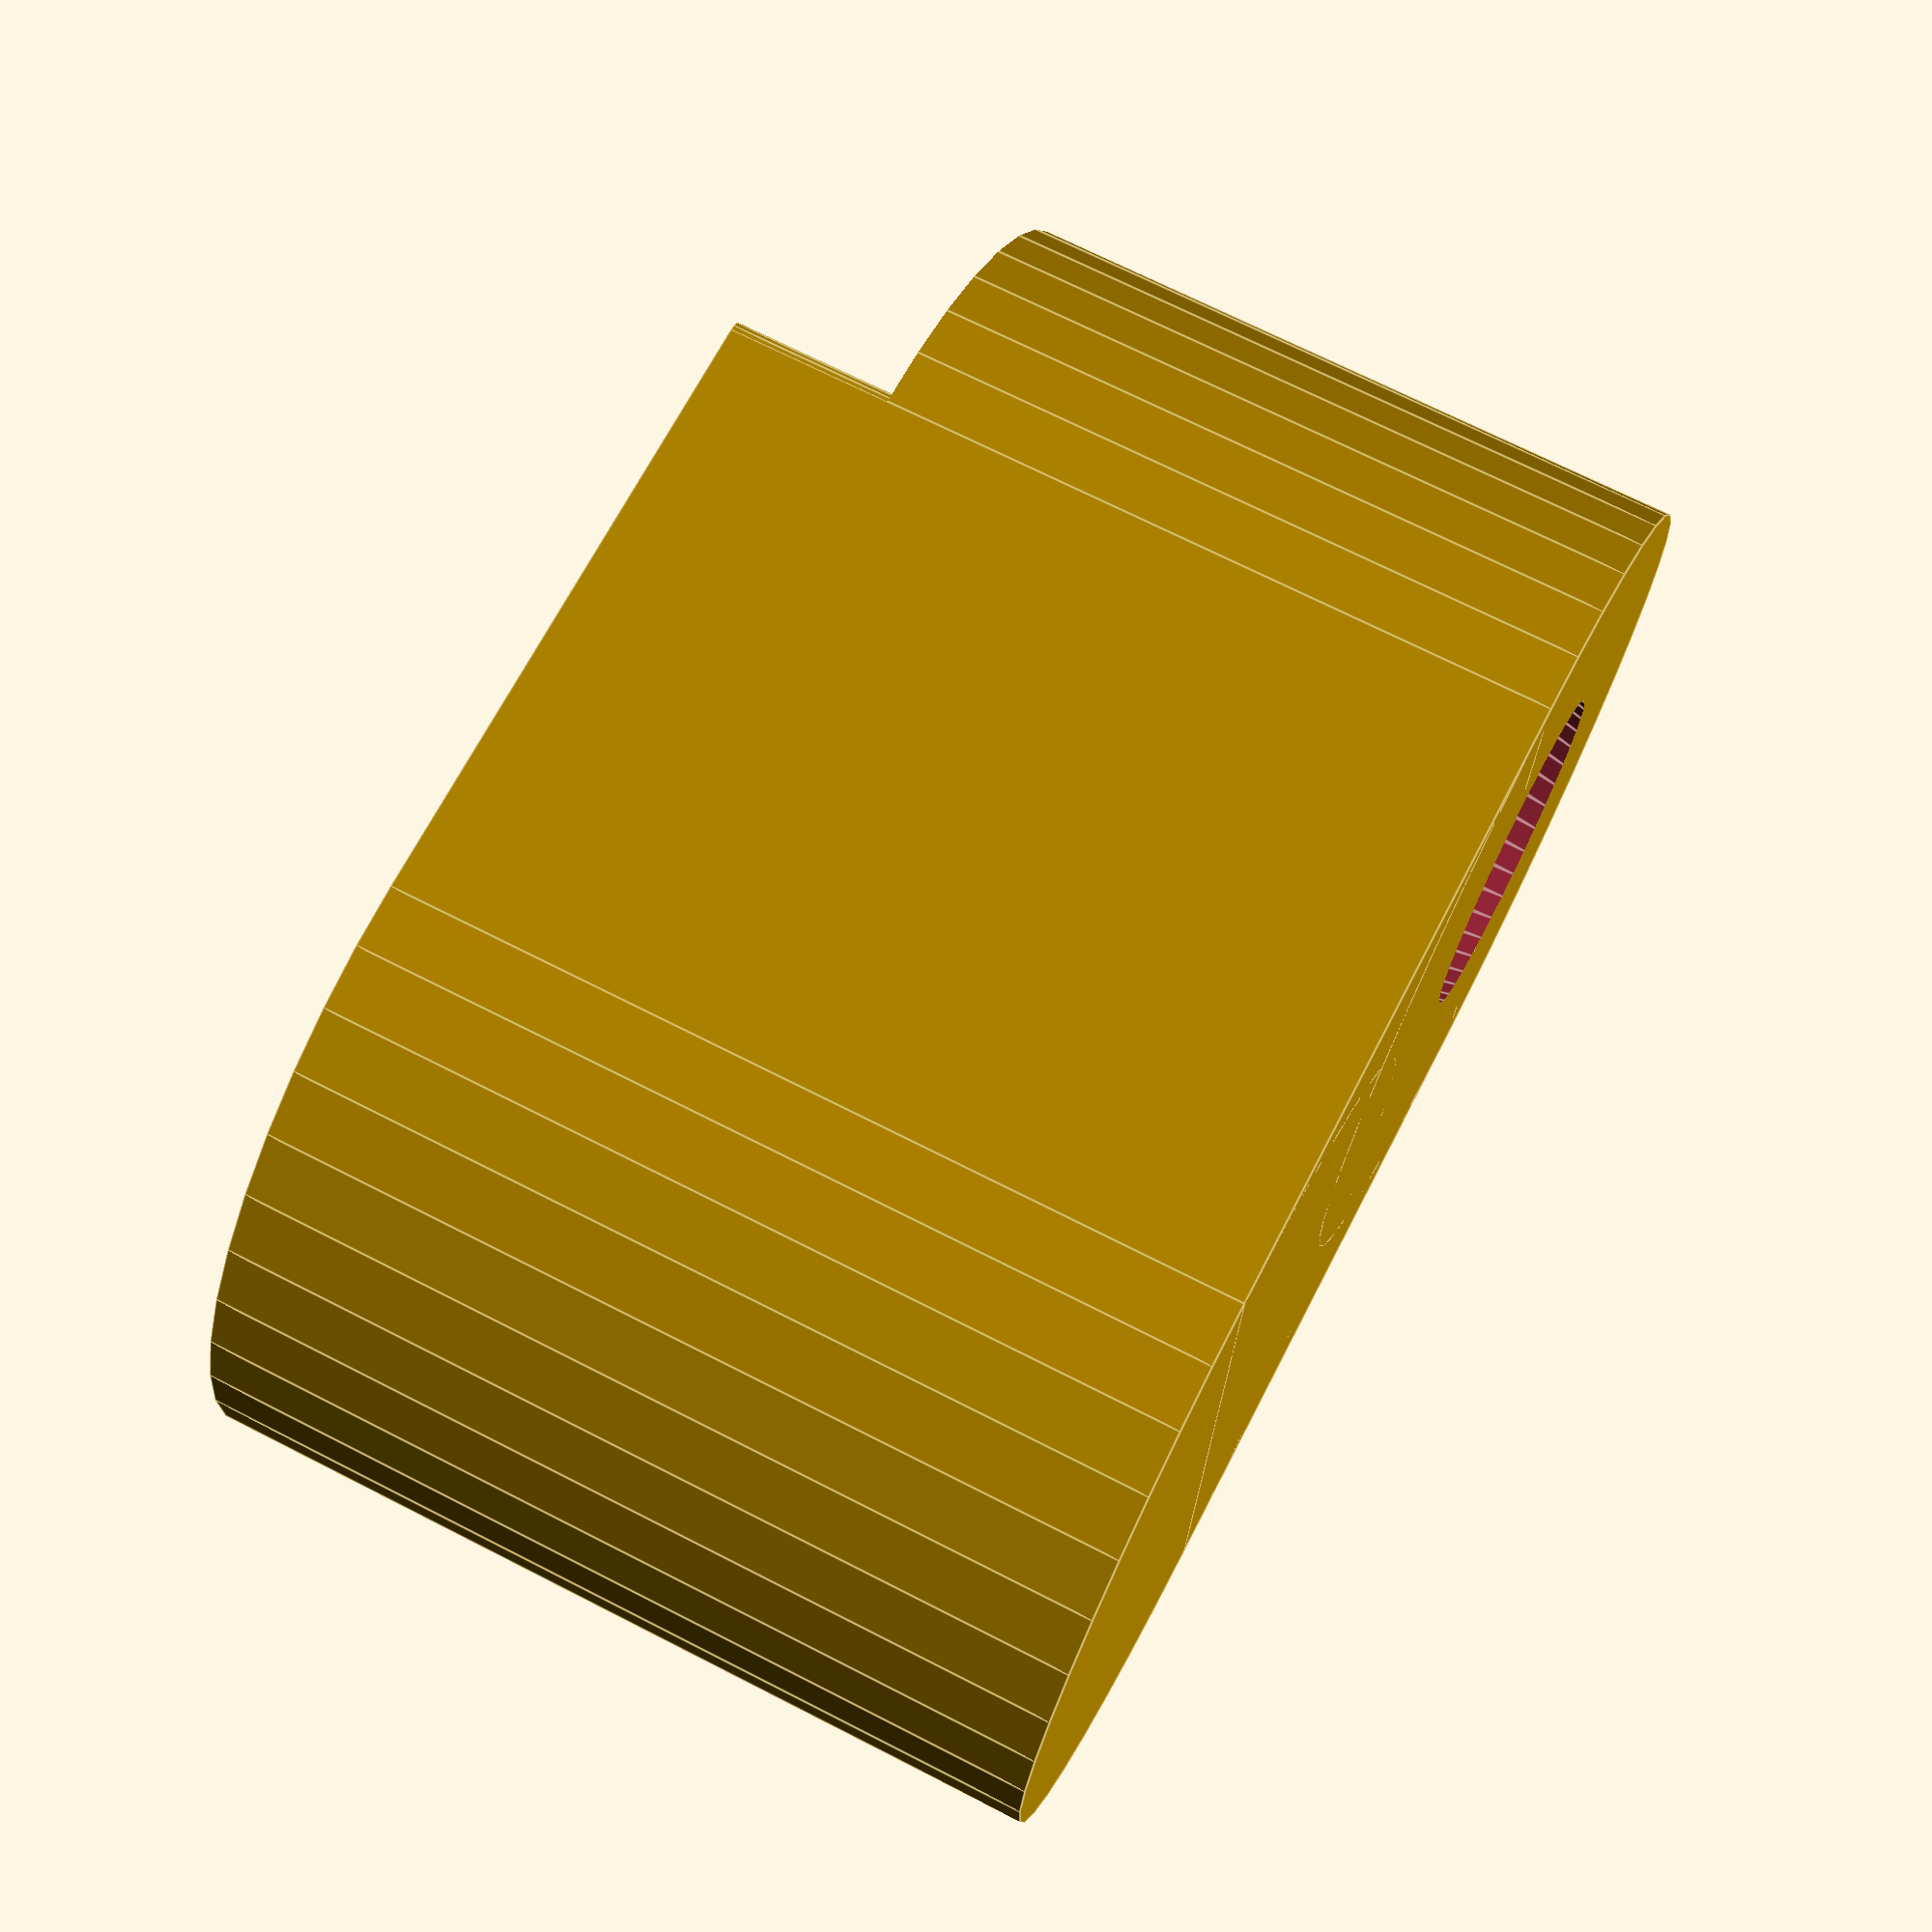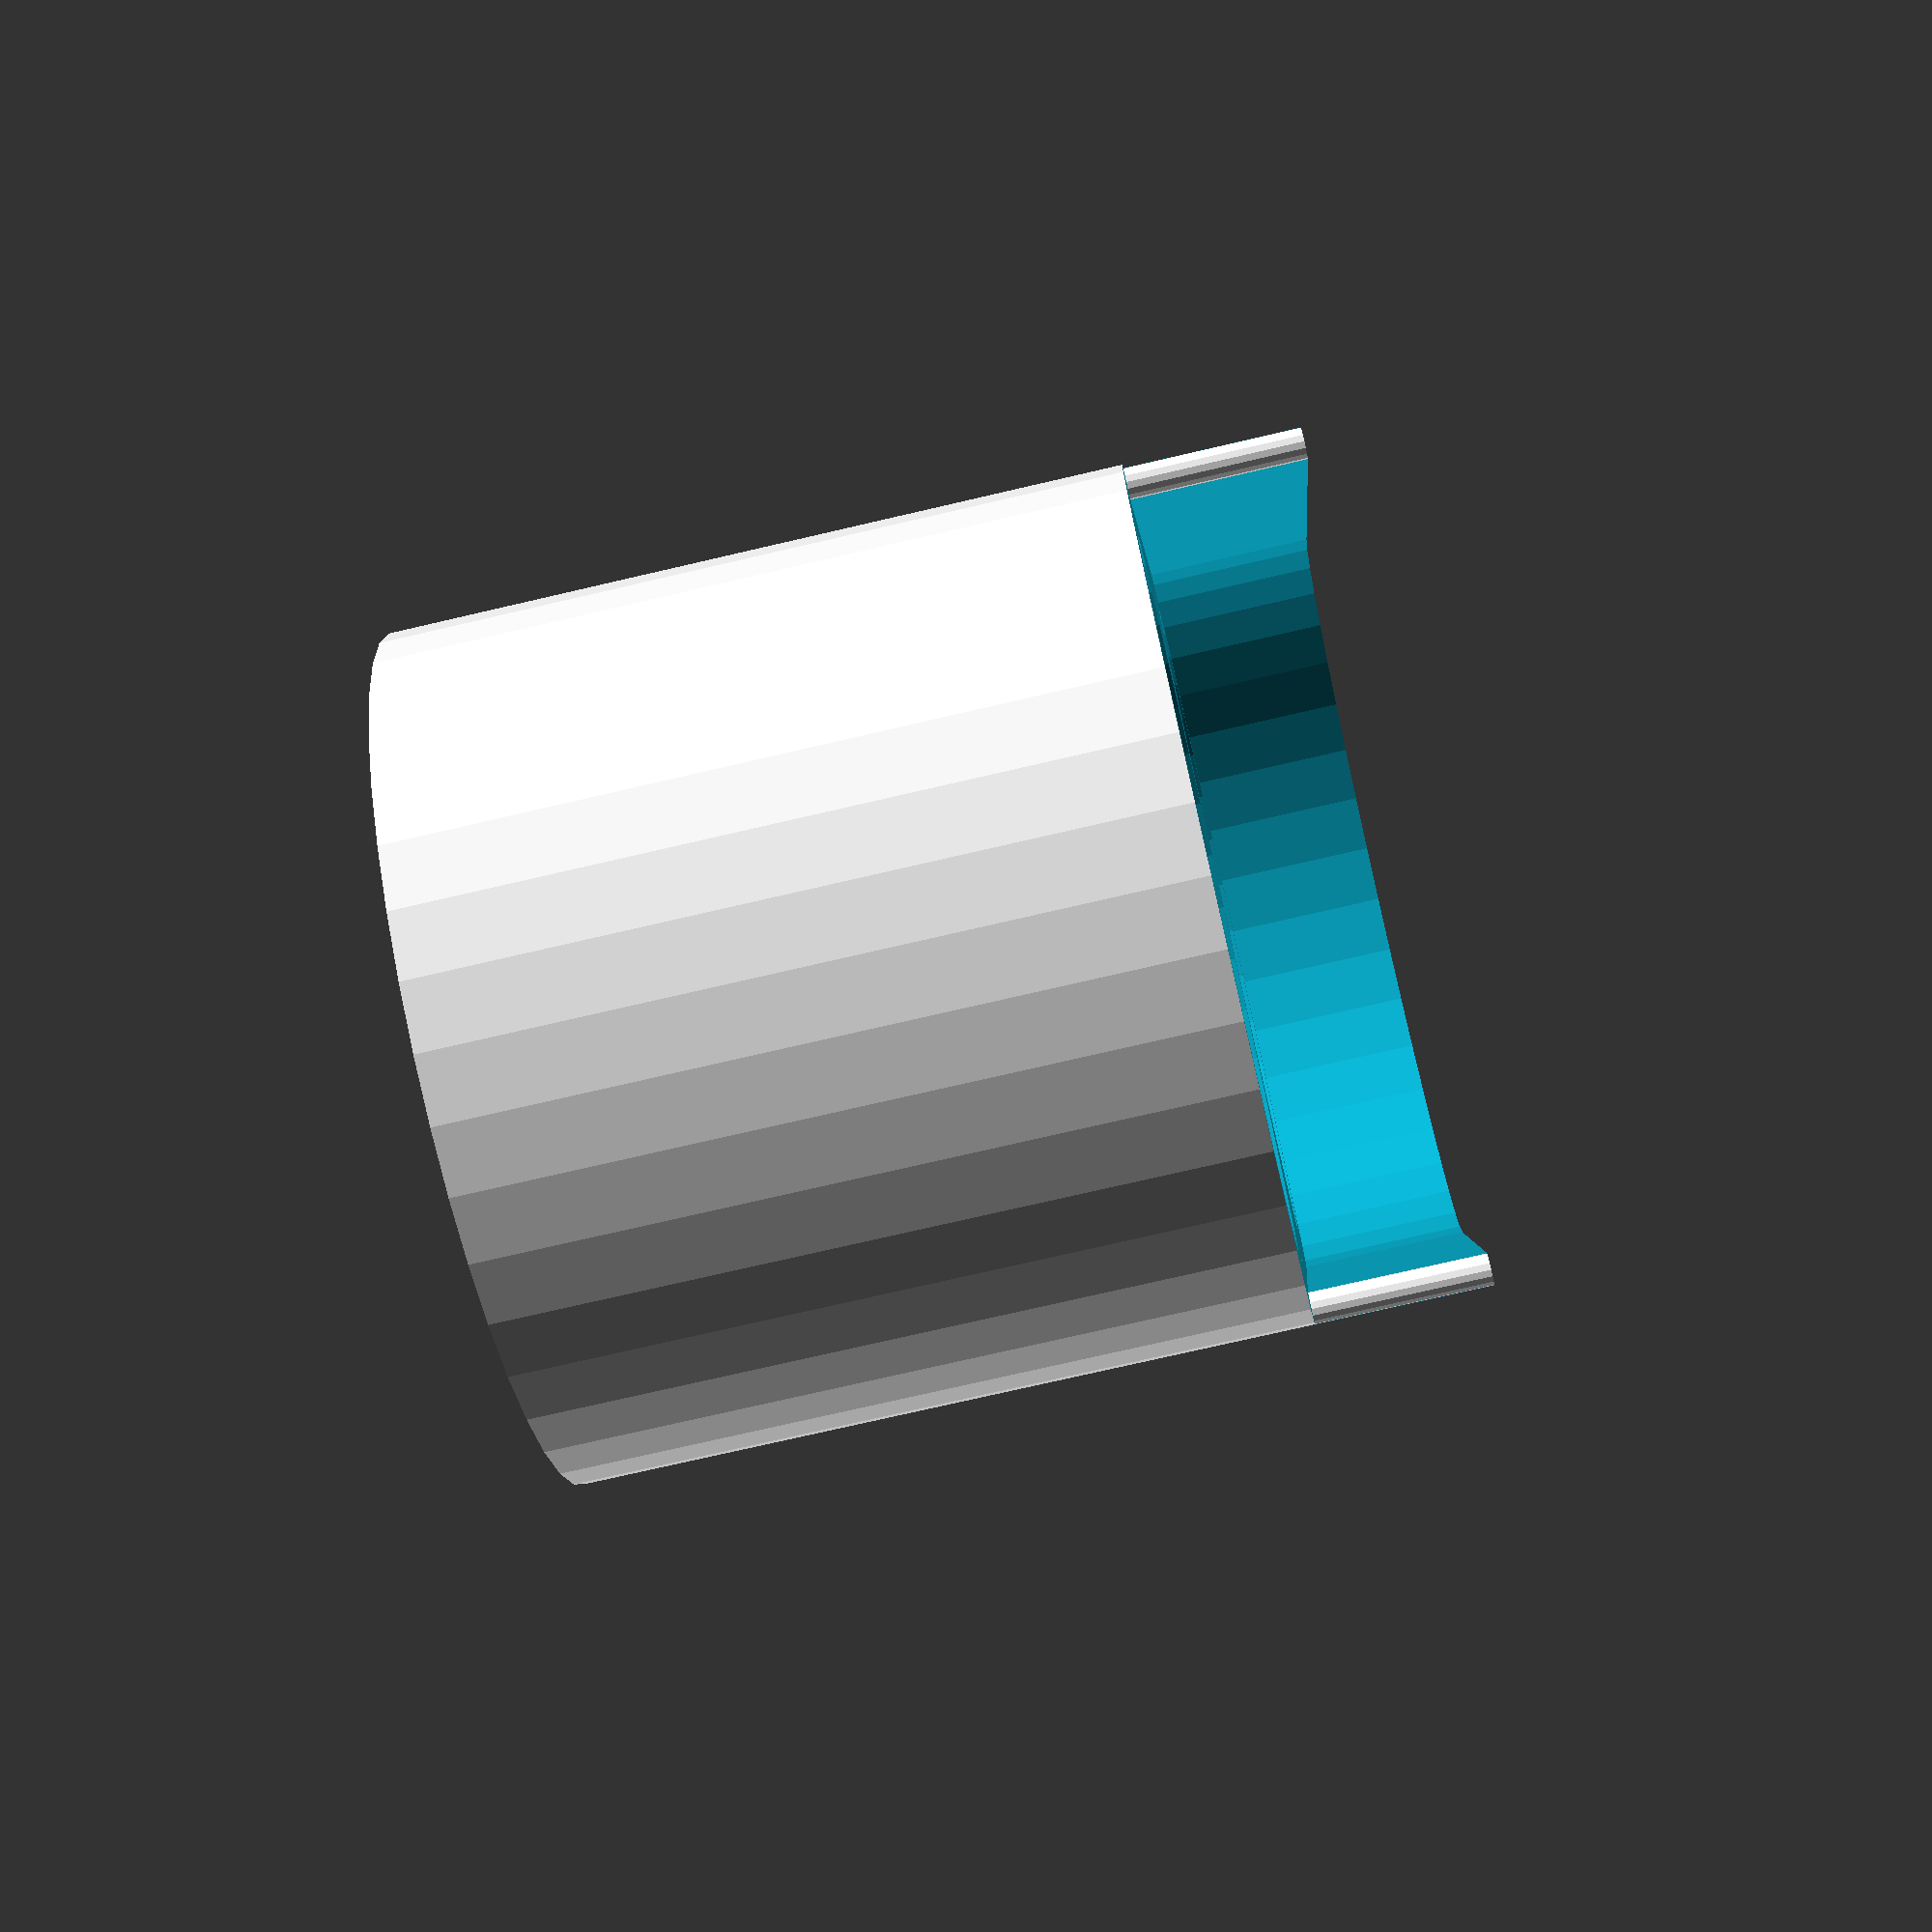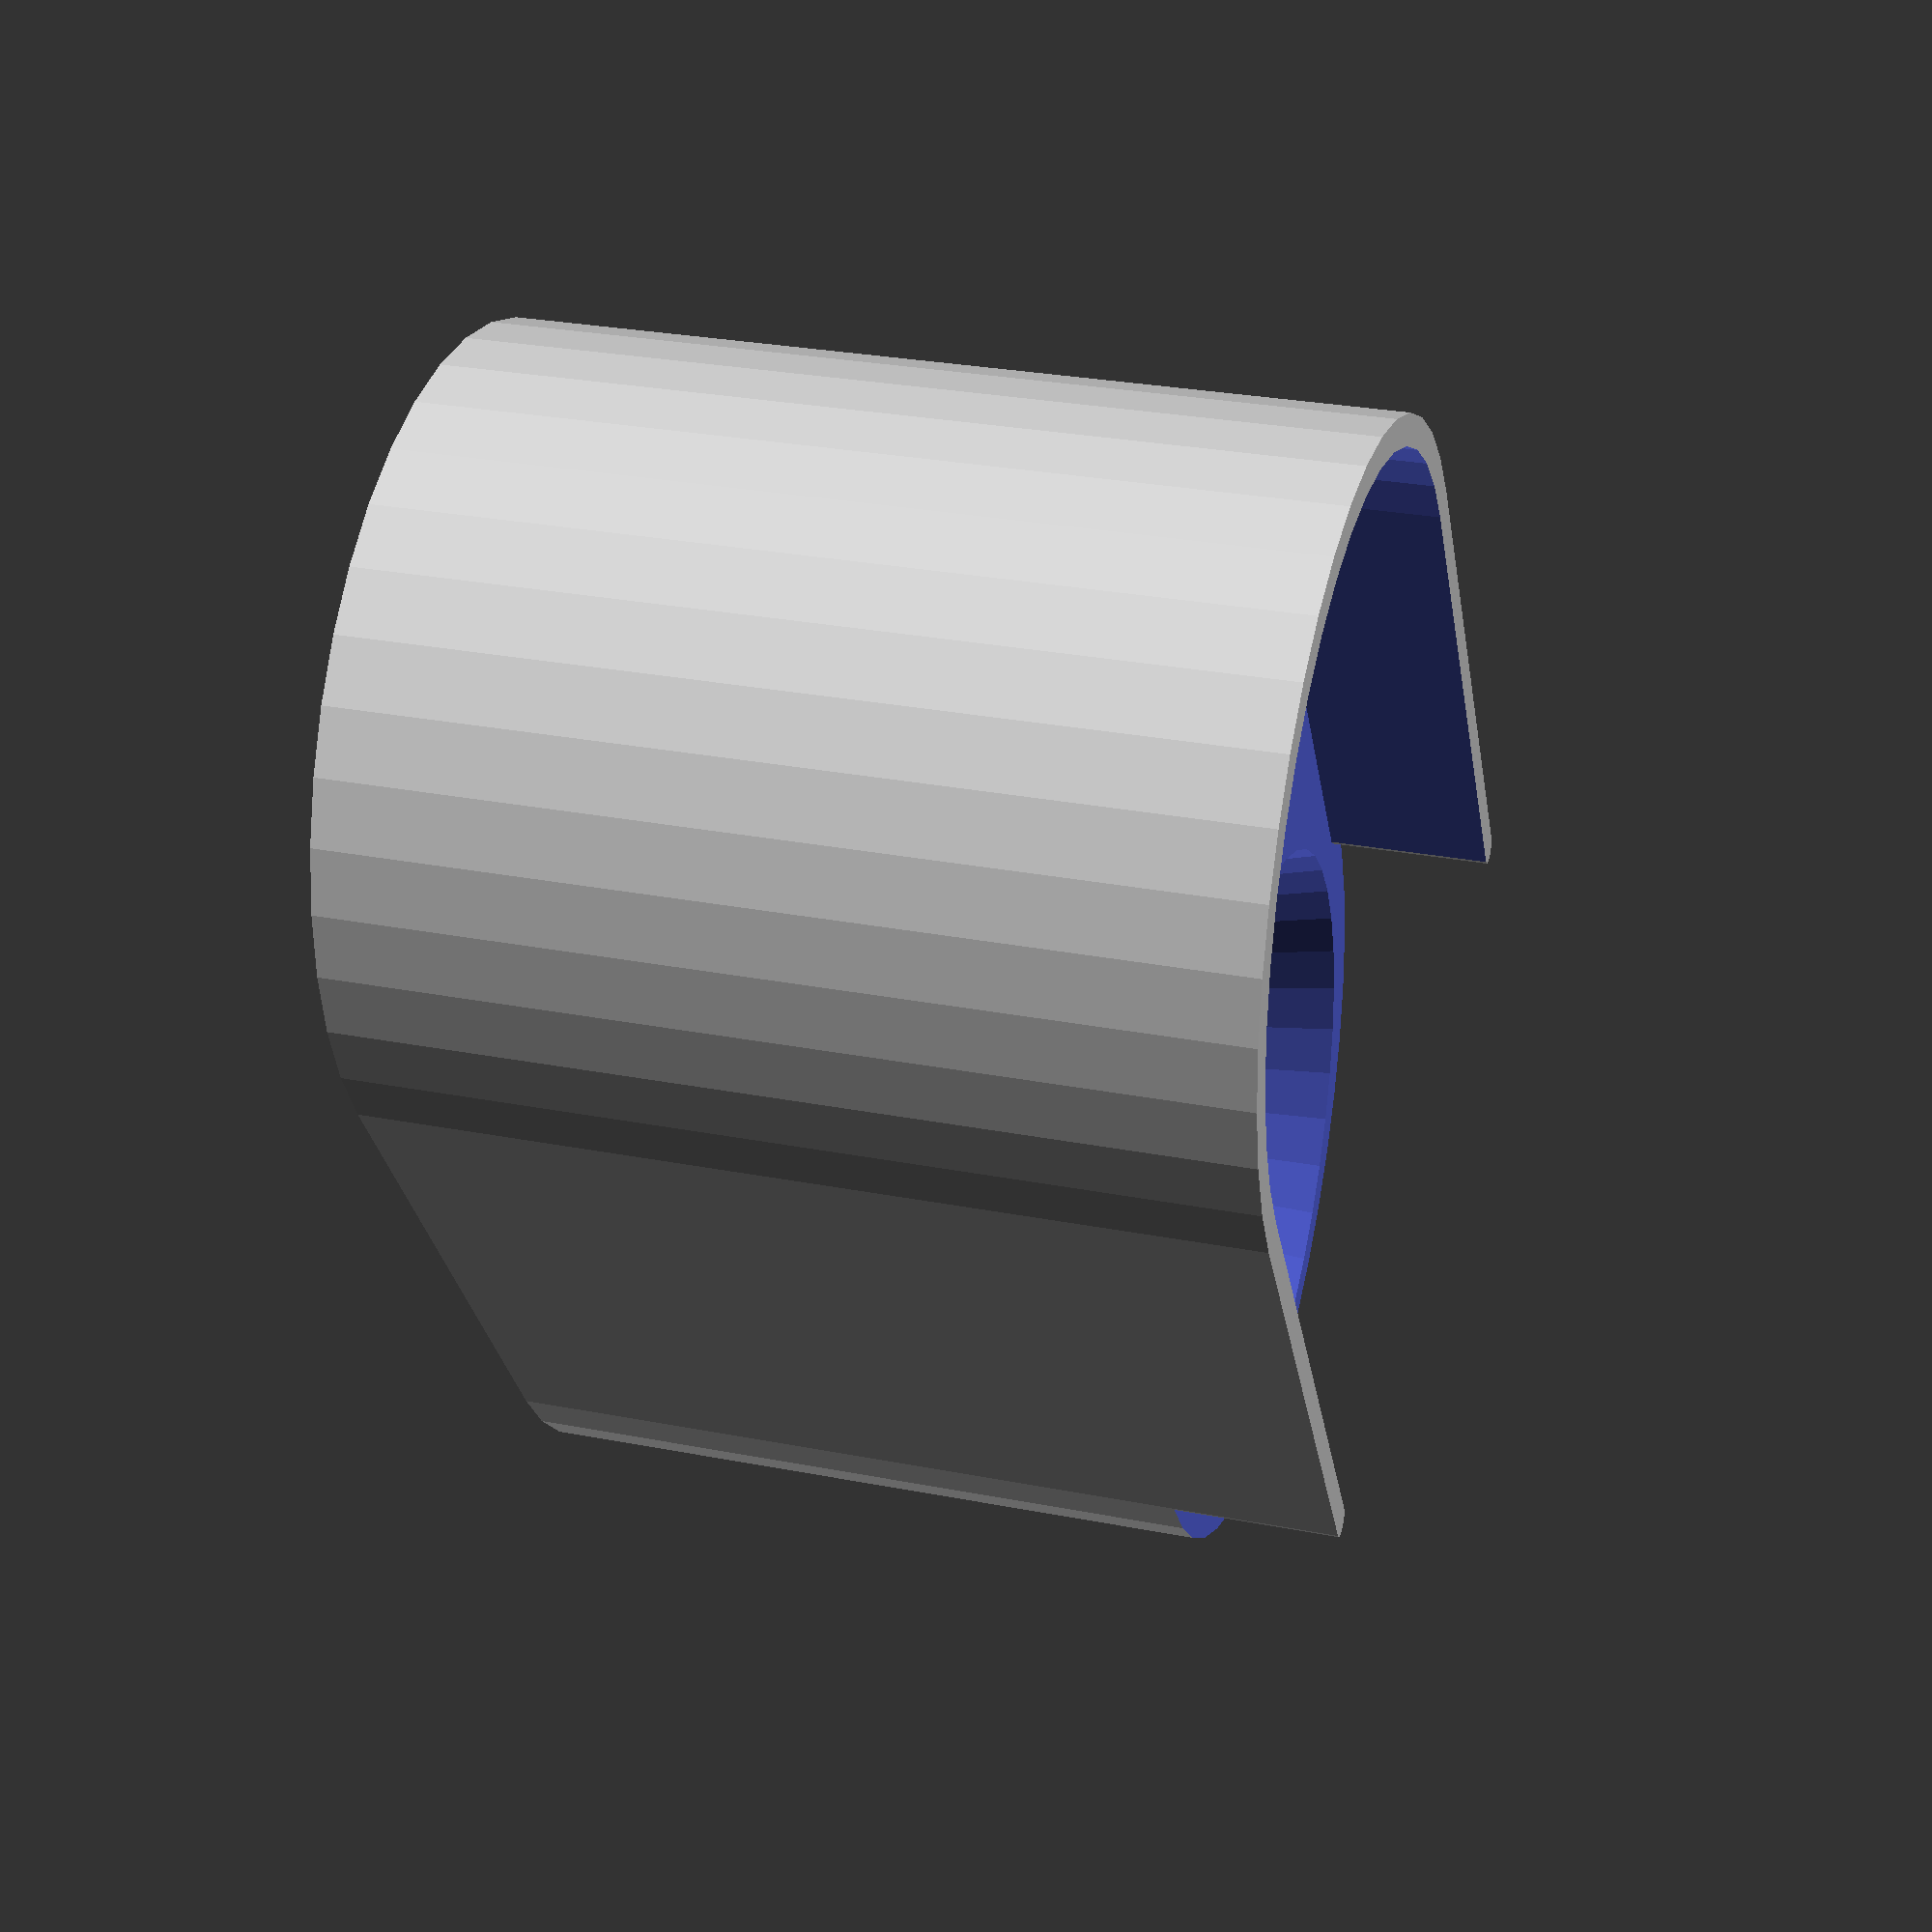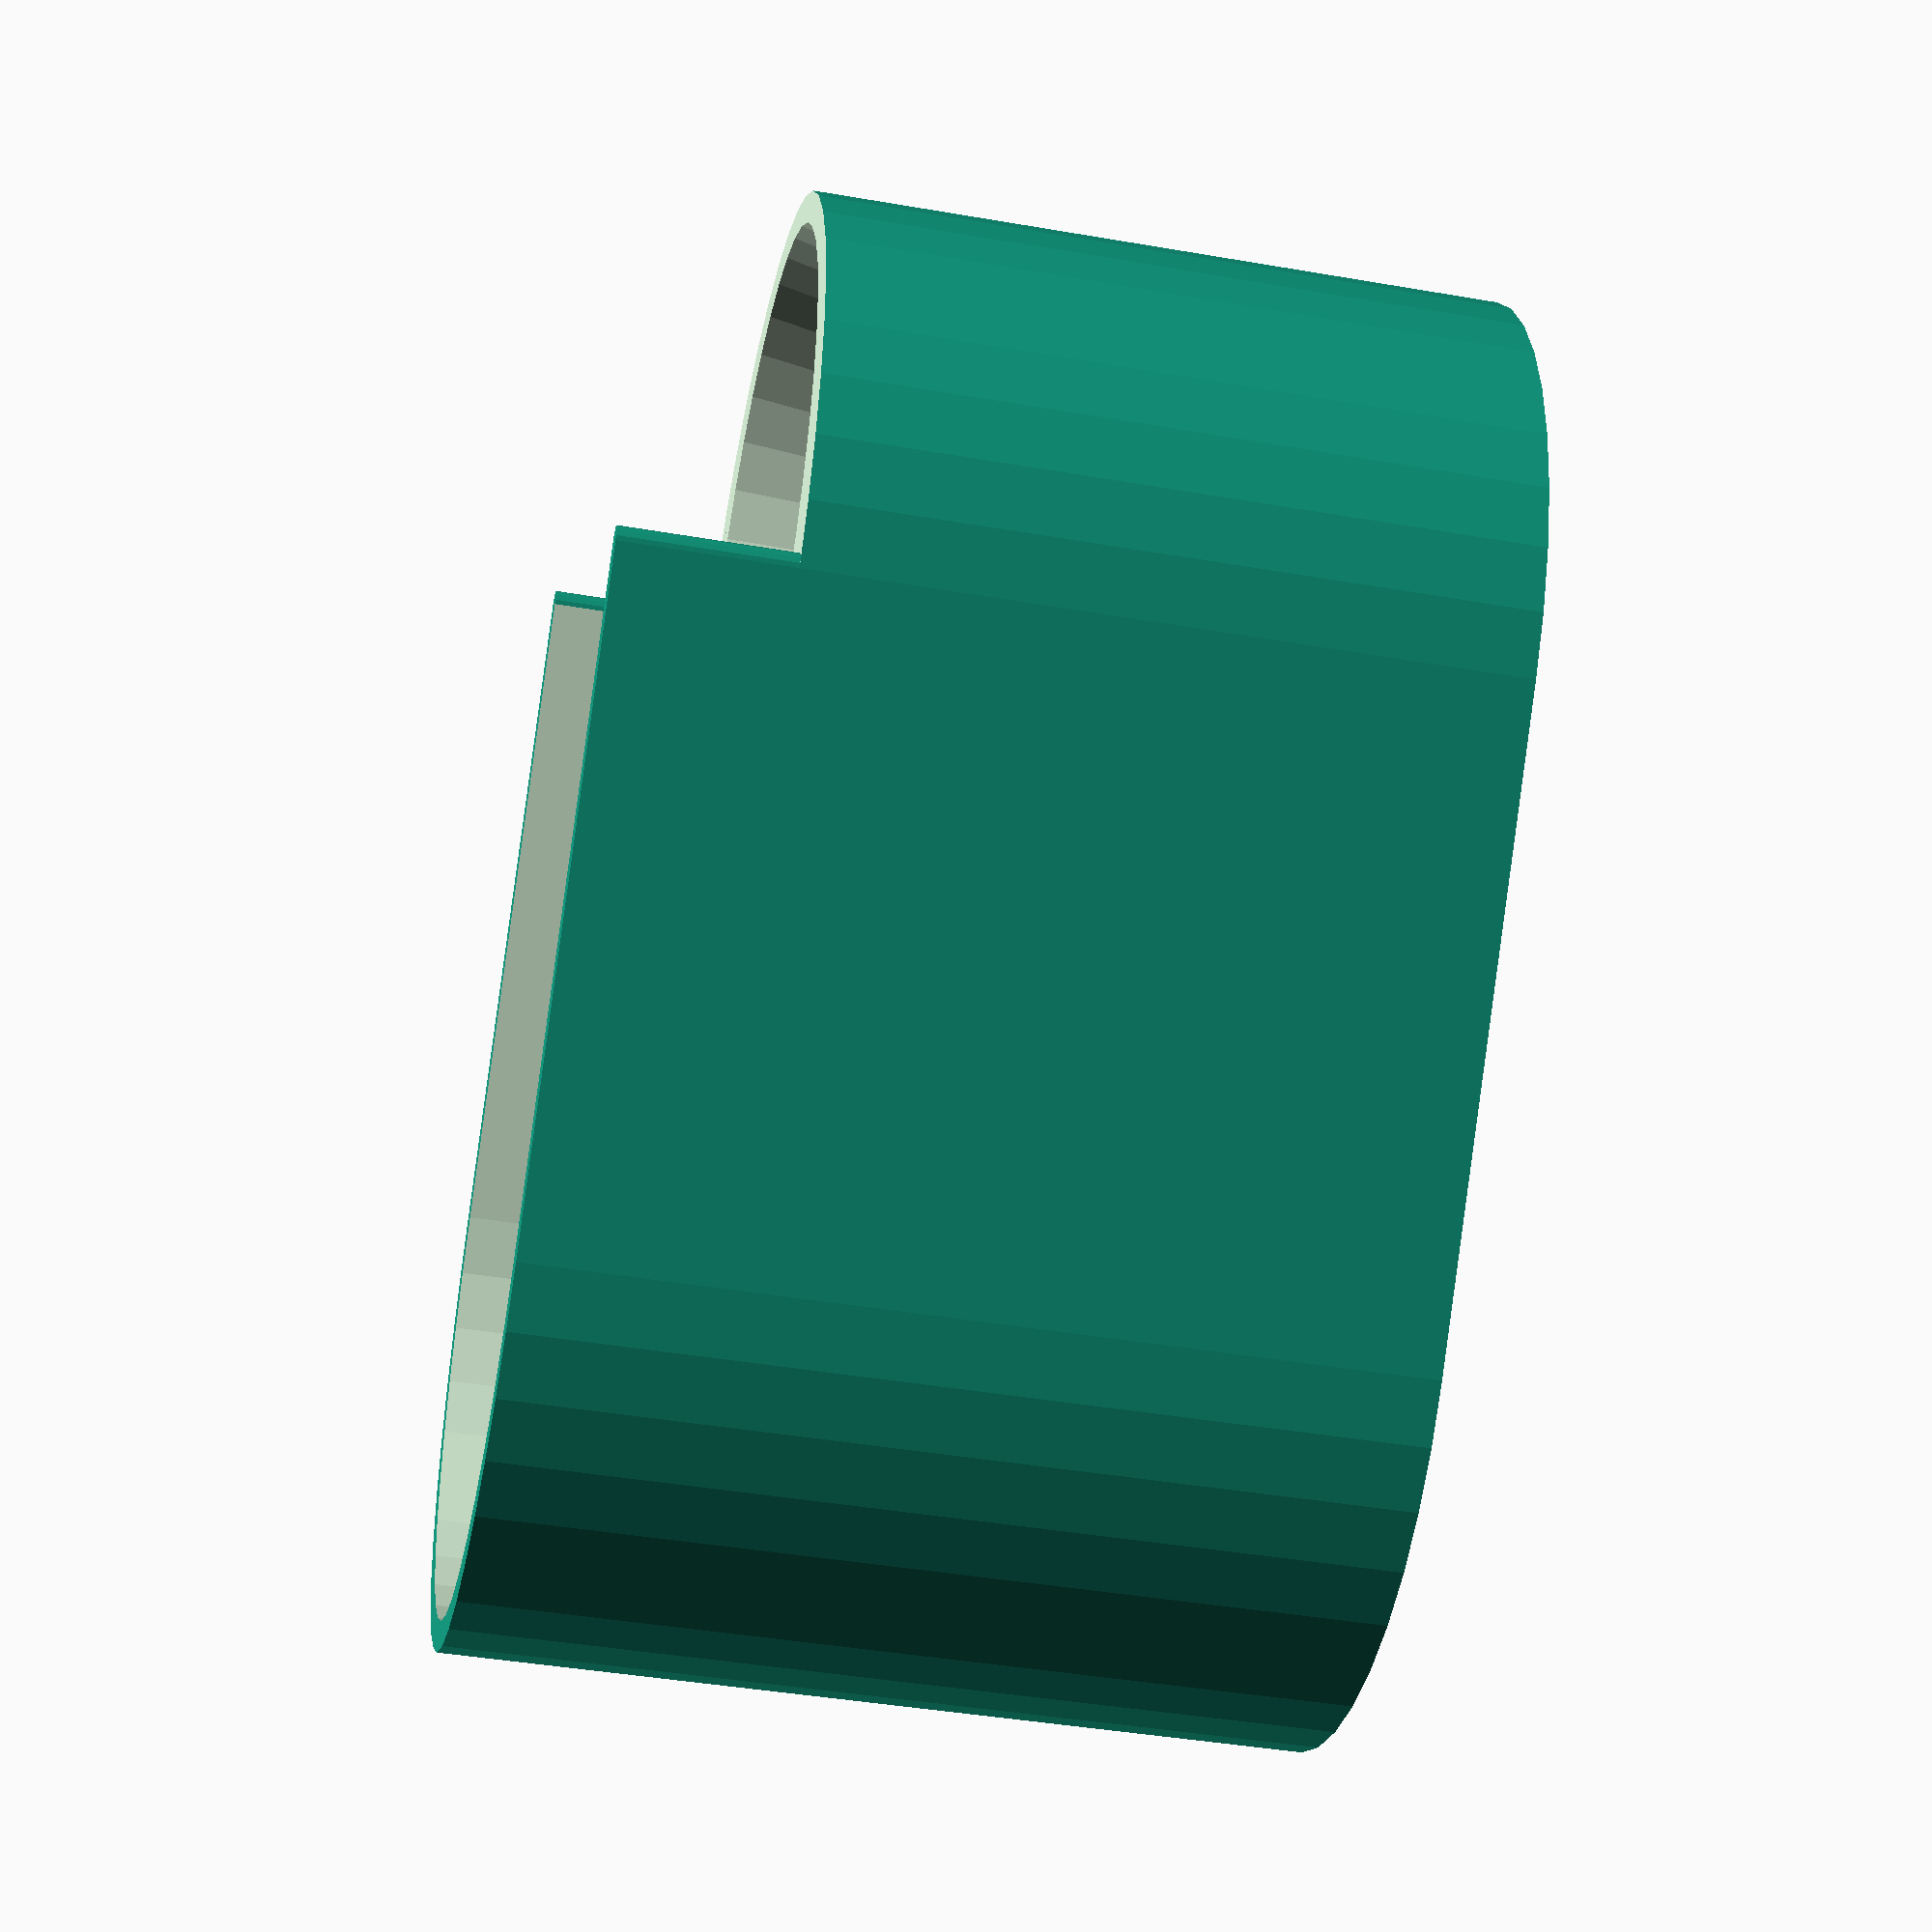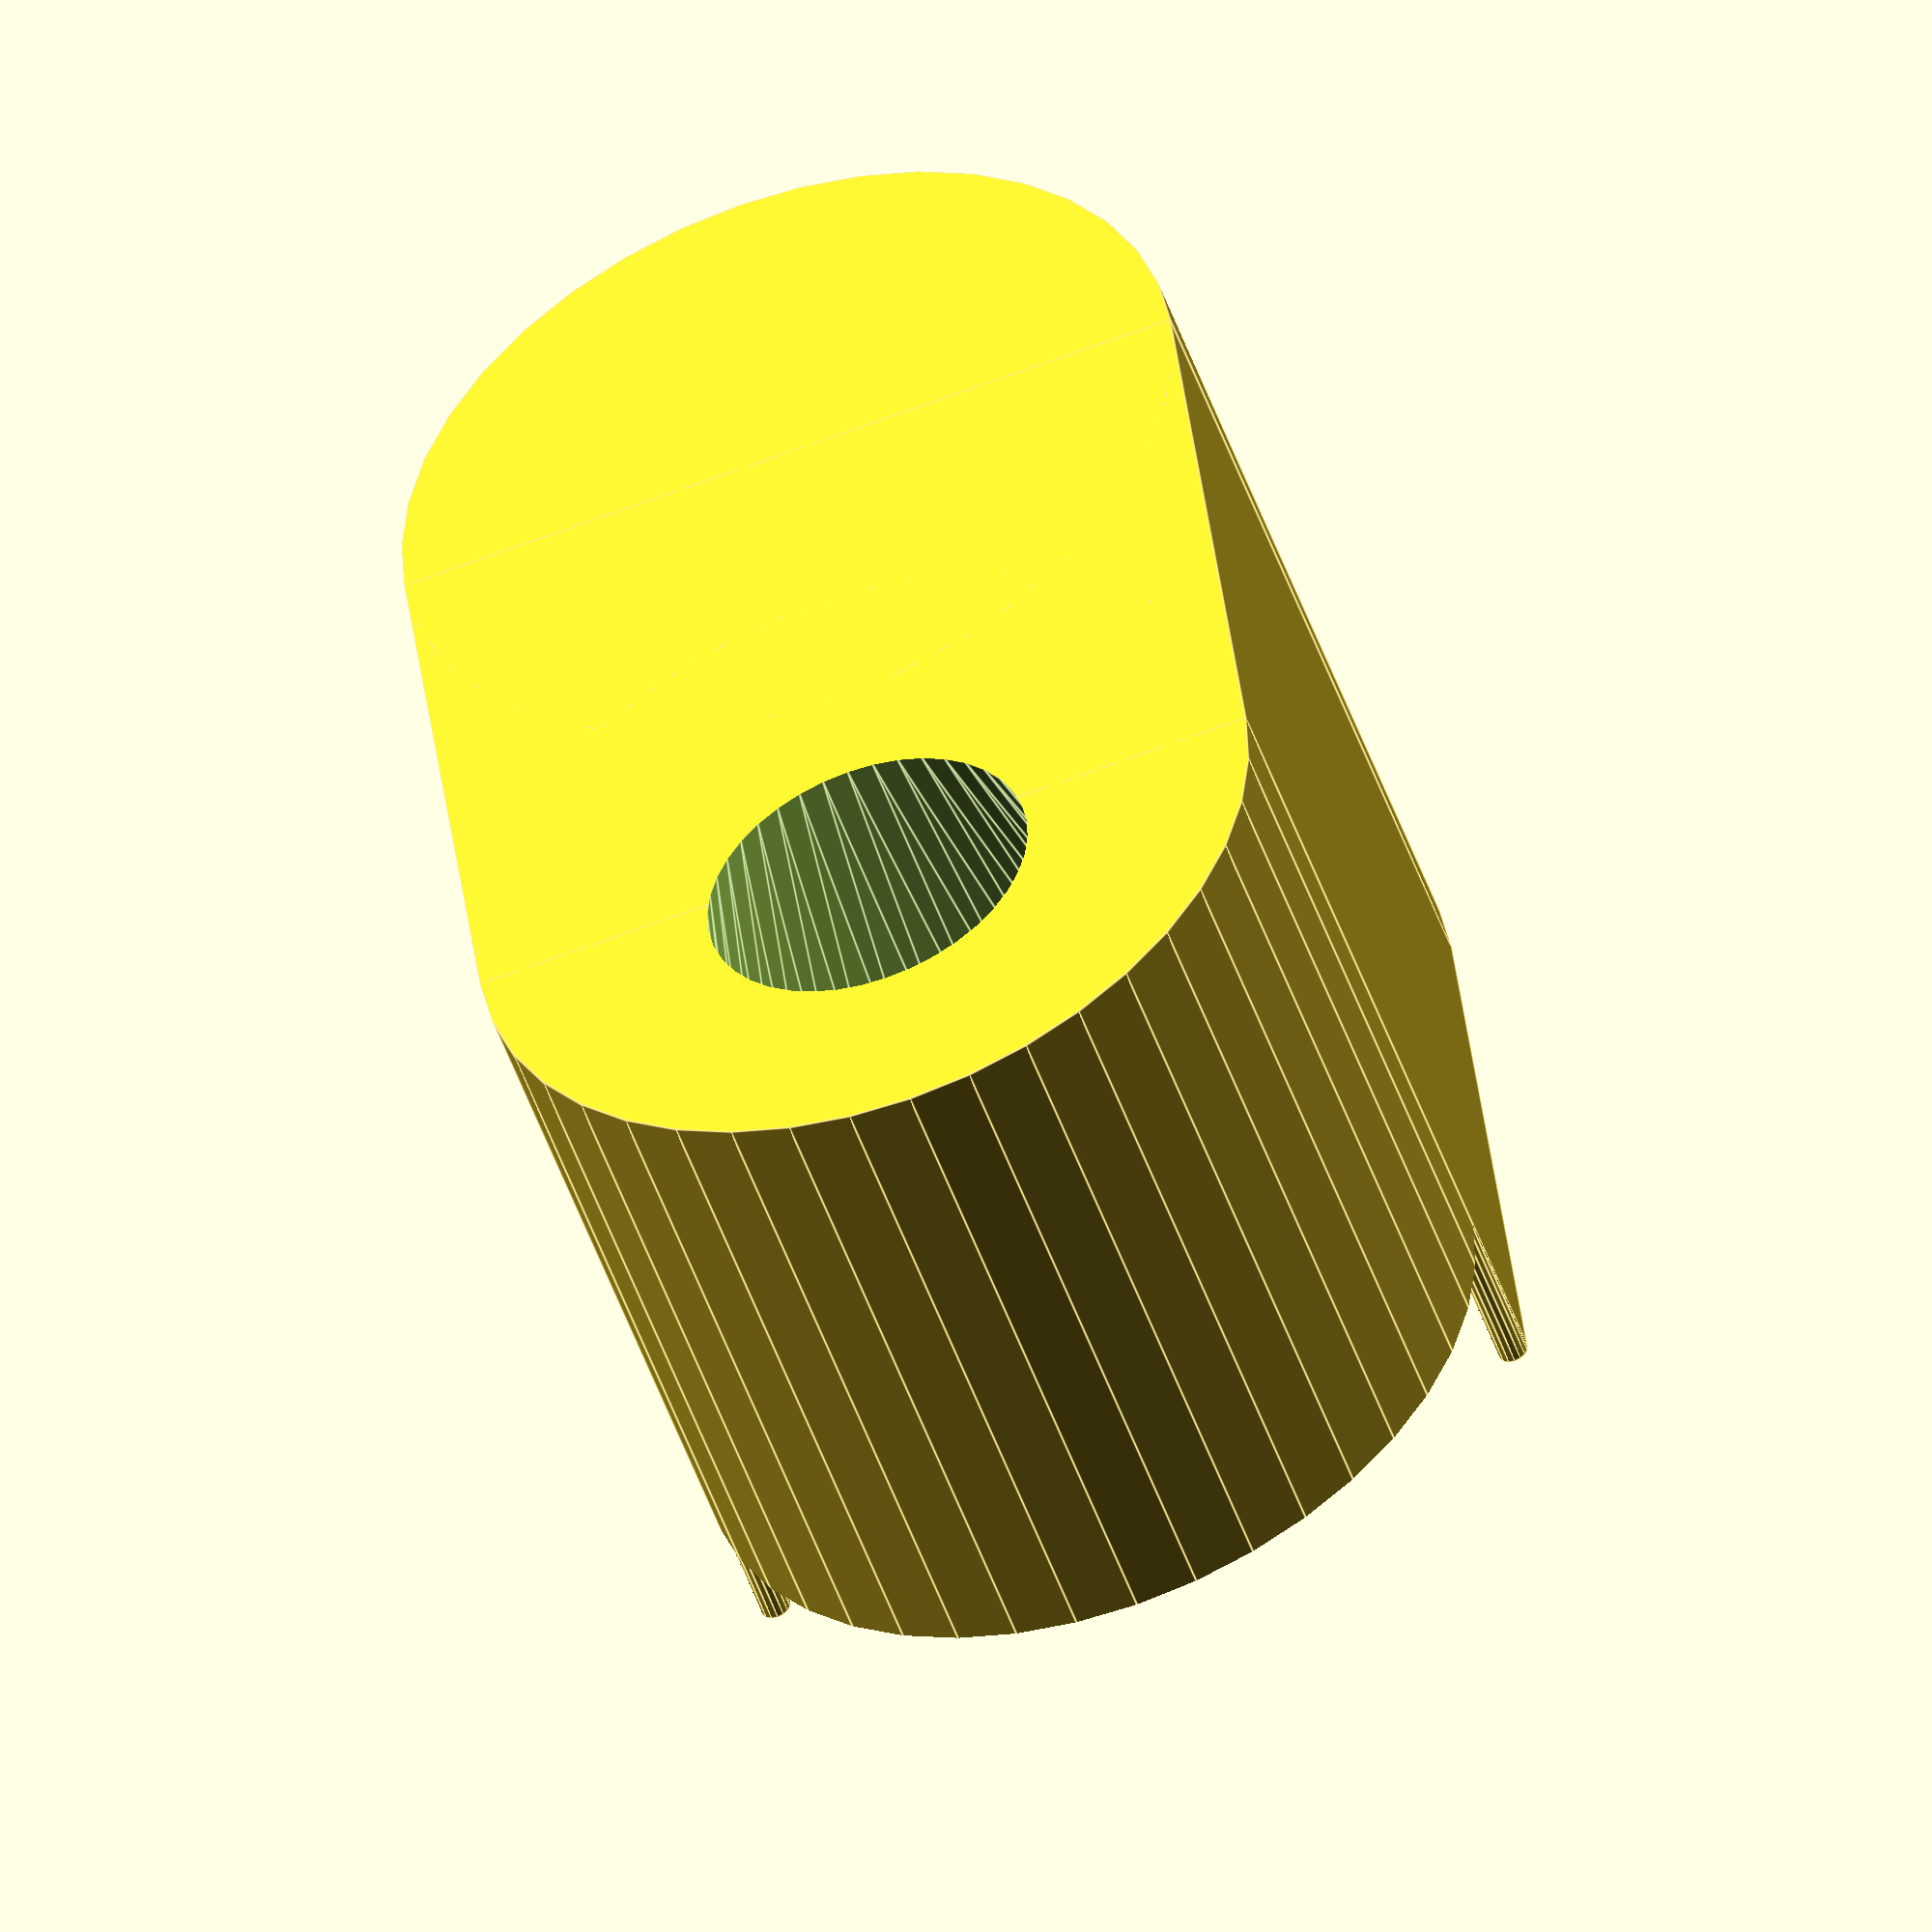
<openscad>
// -*- mode: SCAD ; c-file-style: "ellemtel" ; coding: utf-8 -*-
//
// Another tea portioner.
//
// The same pot, funnel and striker, and chute principle as the first, but
// using a number of design lessons i've since learned, and some new ideas.
//
// Copyright 2017 - 2018 Roland Sieker <ospalh@gmail.com>
// Licence: CC-BY-SA 4.0

// ... to preview. You will get all three parts when you click "Create Thing".
part = "portioner"; // [portioner: portioner cup, funnel: funnel/striker, stand: stand]

// Cubic centimetres
volume = 42;  // [8:1:150]
// Set this to "render" and click on "Create Thing" when done with the setup.
preview = 1; // [0:render, 1:preview]

// Size of the stand. Set this to 0 to just get a tray to keep the portioner clean for the striking. In mm.
stand_diameter = 80;  // [0:1:100]

// Size of the funnel at the top. Adjust this to how good your tea tossing aim is. :)  In mm.
funnel_diameter = 90;  // [30:1:120]

/* [Hidden] */

// *******************************************************
// Some more values that can be changed

h_in_r = 1;  // Hight of the cylinder in radiuses. Tweaked by hand

w = 1.8;  // wall width for the horizontal flanges
p = 1.2;  // hight of the bottom plate
w_i = 1.2;  // Internal wall width. The bit between the two circular holes
w_f = 1.8;  // Wall for the funnel. I had some problems with varying wall widths, but fixed it otherwise.
stand_hight = 15;
flange_hight = 10;
stand_peg_hight = 2;

chute_limit_diameter = 20;  // Make a hole at least this big
chute_limit_factor = 0.3;  // ... or at least this part of the top hole

ms = 0.1;  // Muggeseggele.

clearance = 0.5;  // mm for the parts that should fit into each other

funnel_angle = 60;  //

// *******************************************************
// Some shortcuts. These shouldn't be changed

tau = 2 * PI;  // pi is still wrong. tau = circumference/r

// Somewhat comprehensible math to get r from V
// V = 1/2 (V sphere) + V cylinder
// V = 1/2 * (2tau r^2 * 1/3 r) + 1/2 tau r^2 * h
//
// (The V = 2tau/3 * r^2 can be split in 2tau r^2 * 1/3 r: think of infinitesimal
// pyramids with the base area of the surface area of a sphere, 2tau r^2, and
// the Volume of base area * 1/3 h, with h = r.)
// (Similarly, the area of a circle can be seen as a rectangle of
// infinitesimal circle sectors, with the outer bit alternatively at the
// top and bottom. That gives the area as r * 1/2 circumference, or r *
// 1/2tau r. No argument against tau or for pi.)
//

r_cm = pow(volume/(tau/3+tau/2*h_in_r),1/3);
r = r_cm * 10;  // Volume is done in ml, the rest of OpenSCAD uses mm.
// (And you don't uses mm^3 a.k.a. microlitre in everyday settings.)

r_1 = r + w_f;  // outer diameter, striker
r_2 = r_1 + clearance; // inner size of the measuring cup flange
r_3 = r_2 + w; // outer size of the measuring cup
r_4 = r_3 + clearance;  // inner size of the stand tray
r_5 = r_4 + w;  // outer size of the stand tray

d_cc = 2*r + w_i;  // distance cylinder cylinder

r_cb_i = max(r*chute_limit_factor, chute_limit_diameter/2);
r_cb = min(r_cb_i, r);
r_cb_0 = r_cb - clearance;

r_f = funnel_diameter/2;
d_ftb = r_f-r_1;
h_f = d_ftb / tan(90-funnel_angle);  // Funnel hight
h_fg = flange_hight+clearance;  // funnel grip hight

some_distance = max(2*r_5,stand_diameter/2+r_3) + 10;

// fn for differently sized objects, for preview or rendering.
pfa = 40;
pfb = 15;
rfa = 180;
rfb = 30;
function fa() = (preview) ? pfa : rfa;
function fb() = (preview) ? pfb : rfb;

// *******************************************************
// End setup



// *******************************************************
// Generate the parts

print_part();
// preview_parts();
// stack_parts();

// I used this cylinder as a modifier to set the infill to higher
// values under the central bit of the portioner sphere, to get less
// sag.
// cylinder(r=0.7*r, h=r,$fn=fa());


module print_part()
{
   if ("portioner" == part)
   {
      portioner();
   }
   if (part == "funnel")
   {
      funnel();
   }
   if (part == "stand")
   {
      stand();
   }
}

module preview_parts()
{
   portioner();
   translate([r_4+d_cc+funnel_diameter/2+10, 0, 0])
   {
      funnel();
   }
   translate([0, some_distance, 0])
   {
      stand();
   }
}

module stack_parts()
{
   // intersection()
   {
      color("yellow")
      {
         stand();
      }
      translate([0,0,w+2*ms])
      {
         color("red")
         {
            portioner();
         }
      }
      translate([0,0,w+2*ms + r*(h_in_r + 1) + w + ms ])
      {
         color("black")
         {
            funnel();
         }
      }
   }
}

// *******************************************************
// Code for the parts themselves


module portioner()
{
   difference()
   {
      portioner_body();
      portioner_hollow();
   }
   translate([d_cc-w-clearance, 0, (1+h_in_r)*r])
   {
      translate([0, r_2+w/2, 0])
      {
         cylinder(d=w, h=flange_hight+p, $fn=fb());
      }
      translate([0, -r_2-w/2, 0])
      {
         cylinder(d=w, h=flange_hight+p, $fn=fb());
      }
   }
}


module funnel()
{
   difference()
   {
      funnel_body();
      funnel_hollow();
   }

   translate([d_cc, 0, 0])
   {
      translate([0, r+w_f/2, 0])
      {
         cylinder(d=w_f, h=h_fg+ms, $fn=fb());
      }
      translate([0, -r-w_f/2, 0])
      {
         cylinder(d=w_f, h=h_fg+ms, $fn=fb());
      }
   }

}


module stand()
{
   difference()
   {
      union()
      {
         stand_base();
         ccc(r_5, stand_hight, w+clearance, 0);
      }
      ccc(r_4, stand_hight, w+clearance, p+ms);
   }
   translate([d_cc, 0, p])
   {
      cylinder(r=r_cb_0, h=stand_peg_hight, $fn=fa());
   }
}

module portioner_body()
{
   ccc(r_3, r*(h_in_r+1)+p+flange_hight, w+clearance, 0);
}


module portioner_hollow()
{
   // Measuring hollow
   translate([0, 0, r+p])
   {
      sphere(r=r, $fn=fa());
      cylinder(r=r, h = r*h_in_r + ms, $fn=fa());
   }
   // chute
   translate([d_cc, 0, -ms])
   {
      cylinder(r1=r_cb, r2=r, h=r*(h_in_r+1)+p + 2*ms, $fn=fa());
   }
   // funnel flange hollow
   ccc(r_2, flange_hight+ms, w+clearance, r*(h_in_r+1)+p);
   translate([0,0,0])
   {
      translate([d_cc-w-clearance, -r_5, r*(h_in_r+1)+p])
      {
          cube([2*r_2, 2*r_5, flange_hight+ms]);
      }
   }
}


module funnel_body()
{
   // almost a ccc, w/o the last cylinder
   cylinder(r=r_1, h=h_fg+ms, $fn=fa());
   translate([0, -r_1, 0])
   {
      cube([d_cc, 2*r_1, h_fg+ms]);
   }
   translate([0, 0, h_fg])
   {
      cylinder(r1=r_1, r2=funnel_diameter/2+w_f, h=h_f, $fn=fa());
   }
}


module funnel_hollow()
{
   translate([0, 0, -ms])
   {
      cylinder(r=r, h=flange_hight+clearance+3*ms, $fn=fa());
   }
   translate([0, 0, flange_hight+clearance])
   {
      // N.B.: now ms here. Necessary for a consistant wall width.
      cylinder(r1=r, r2=funnel_diameter/2, h=h_f, $fn=fa());
   }
   translate([d_cc, 0, -ms])
   {
      cylinder(r=r, h=flange_hight+clearance+3*ms, $fn=fa());
   }
   // Just for the preview
   translate([0, 0, flange_hight+clearance+h_f-ms])
   {
      cylinder(d=funnel_diameter-2*ms, h=2*ms, $fn=fa());
   }
}

module stand_base()
{
   translate([r+0.5*w, 0, 0])
   {
      cylinder(d=stand_diameter, h=p, $fn=fa());
      translate([0,0,p])
      {
         cylinder(d1=stand_diameter, d2=2*r_5, h=stand_hight-w, $fn=fa());
      }
   }

}

module ccc(r_i, h_i, o_x, o_z)
{
   // The cylinder cube cylinder combo used several times
   translate([0,0, o_z])
   {
      cylinder(r=r_i, h=h_i, $fn=fa());
      translate([d_cc-o_x, 0, 0])
      {
         cylinder(r=r_i, h=h_i, $fn=fa());
      }
      translate([0, -r_i, 0])
      {
         cube([d_cc-o_x, 2*r_i, h_i]);
      }
   }
}

</openscad>
<views>
elev=289.7 azim=176.8 roll=117.1 proj=p view=edges
elev=74.5 azim=107.4 roll=283.1 proj=p view=wireframe
elev=332.0 azim=56.0 roll=286.5 proj=p view=wireframe
elev=221.9 azim=131.3 roll=101.8 proj=p view=wireframe
elev=230.1 azim=277.0 roll=341.0 proj=o view=edges
</views>
